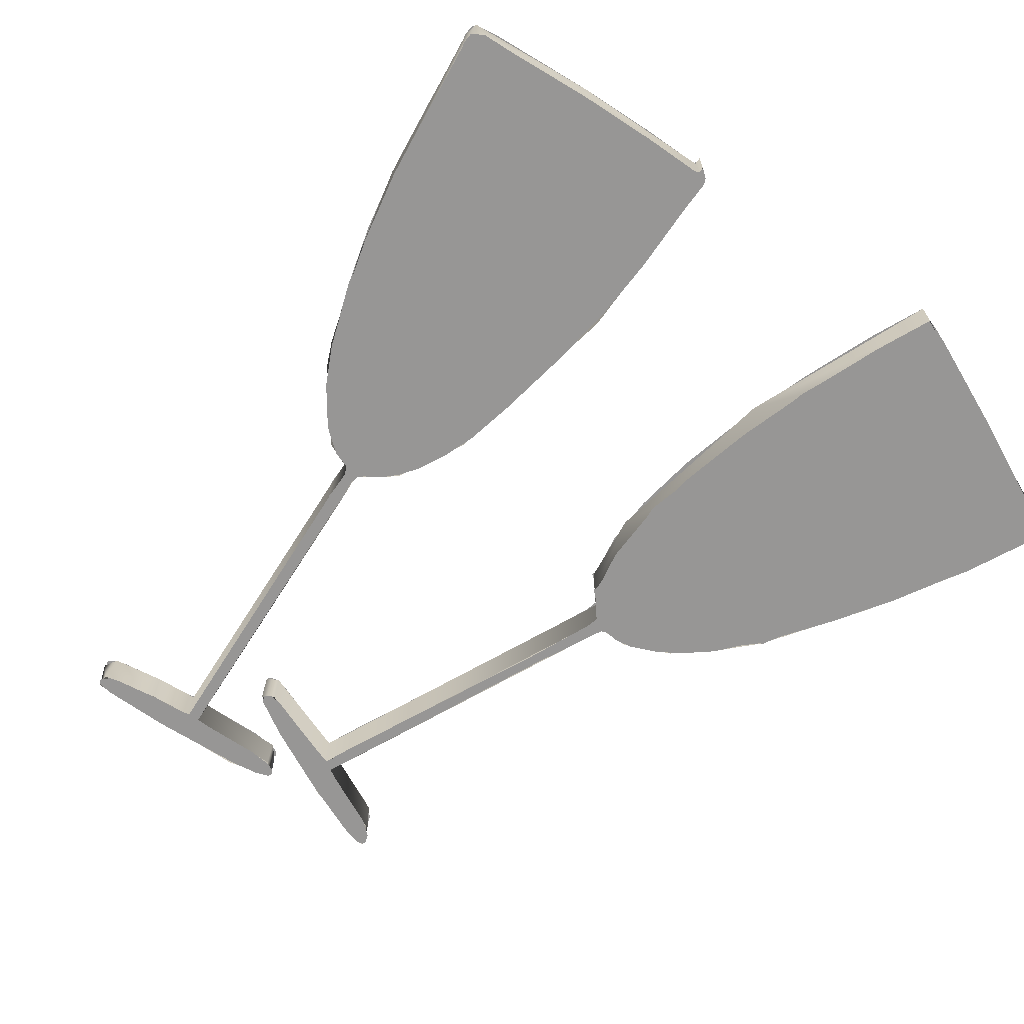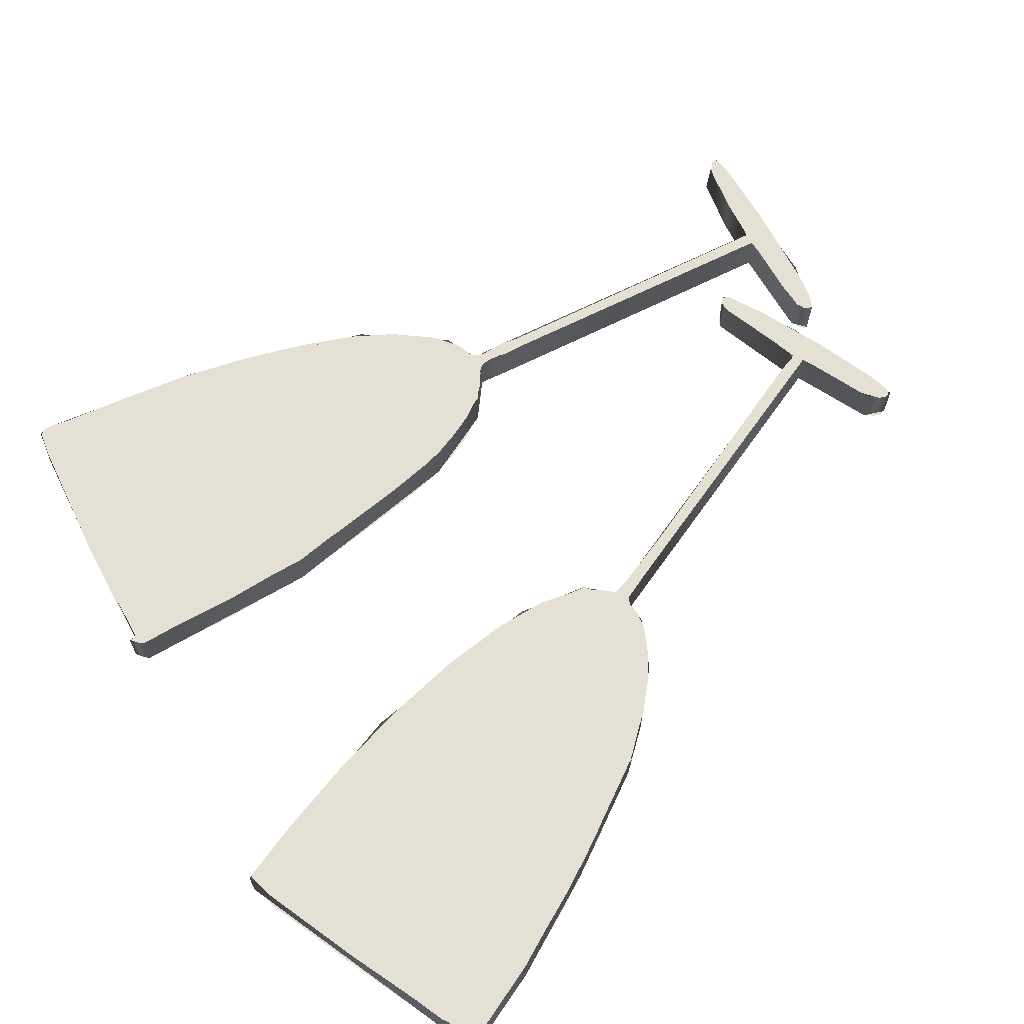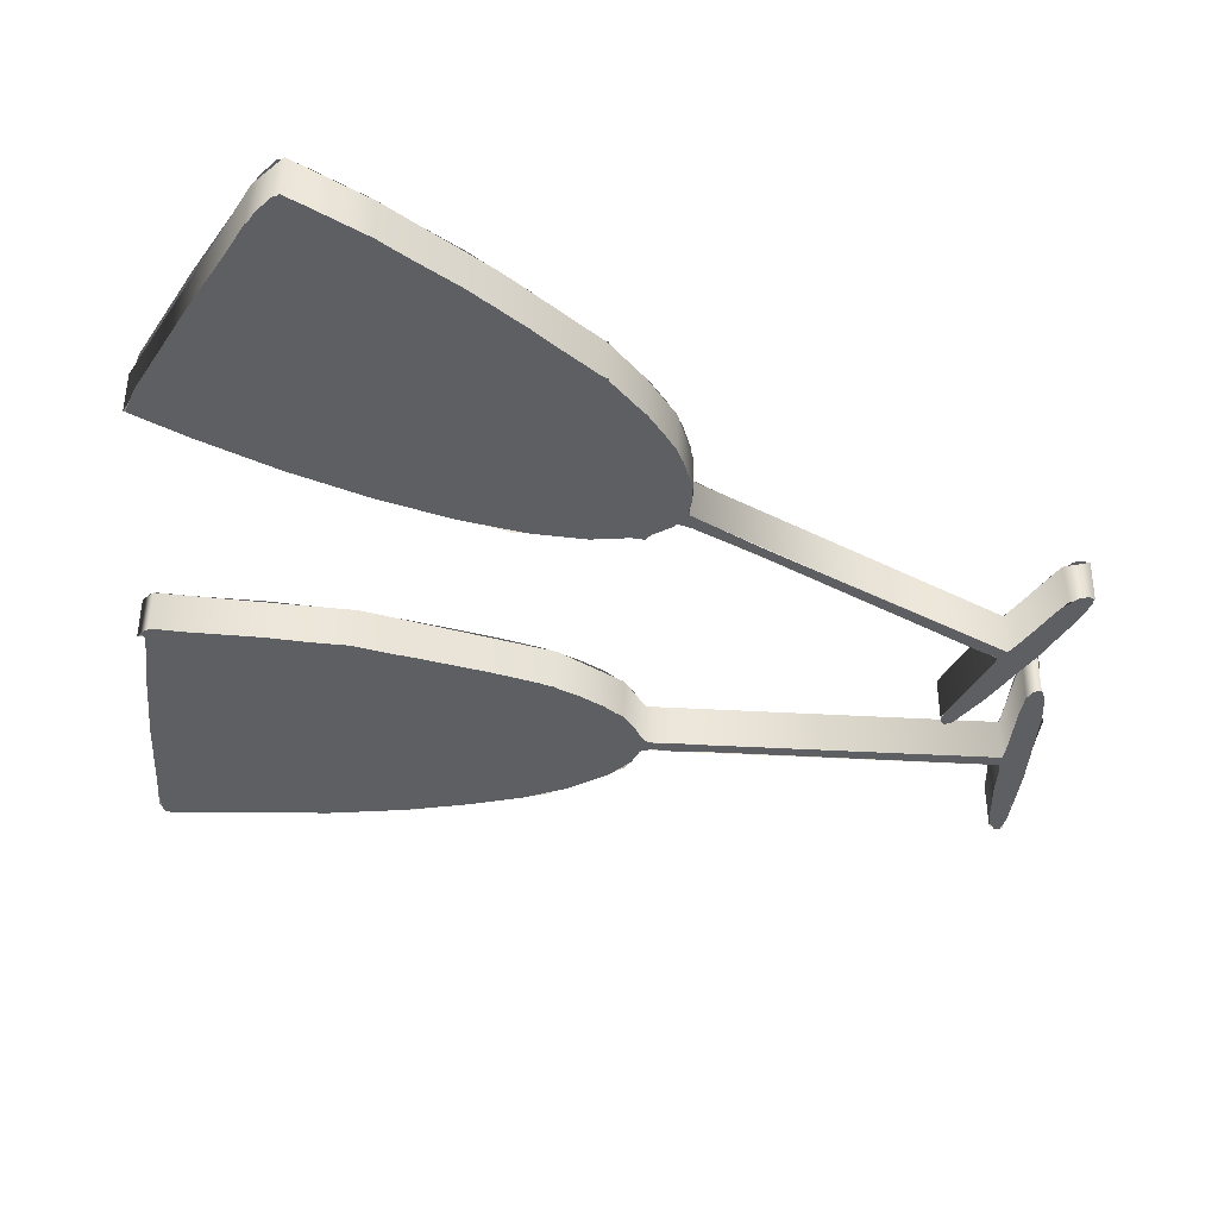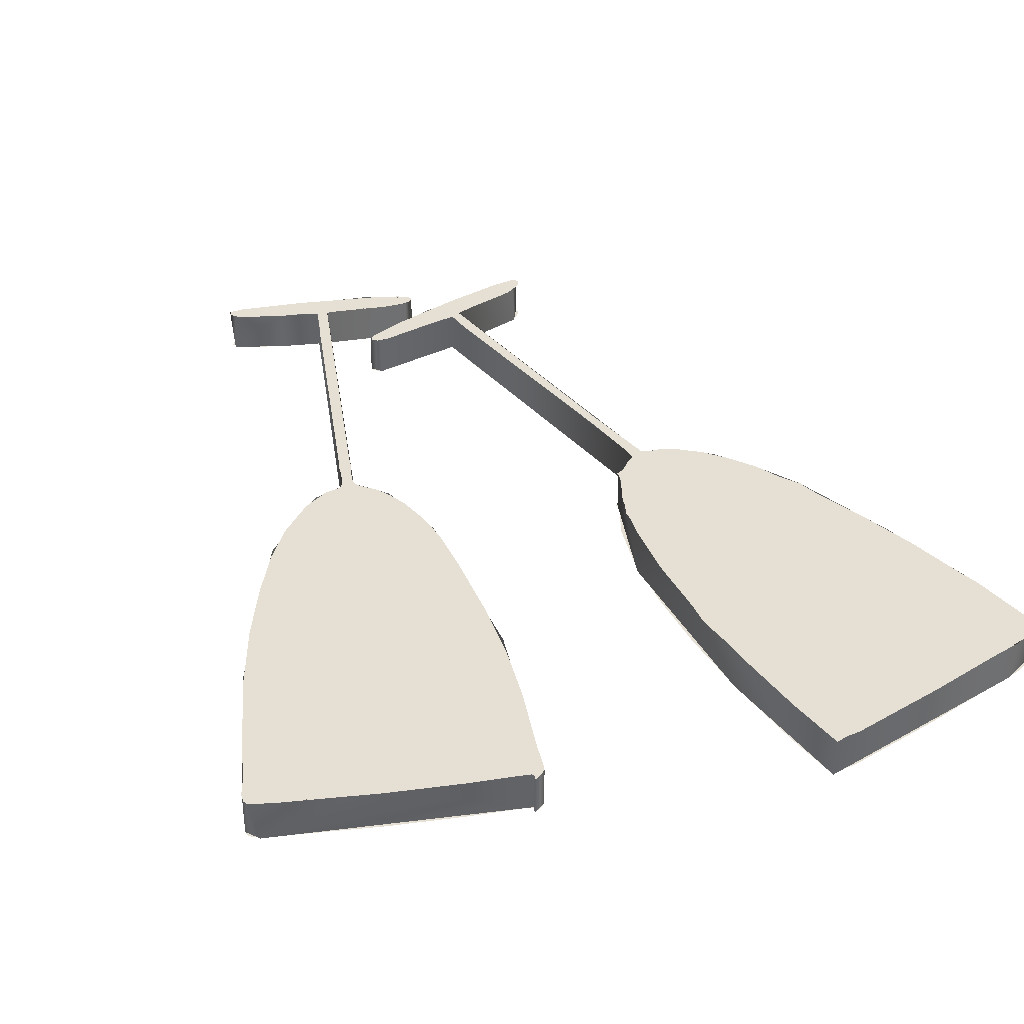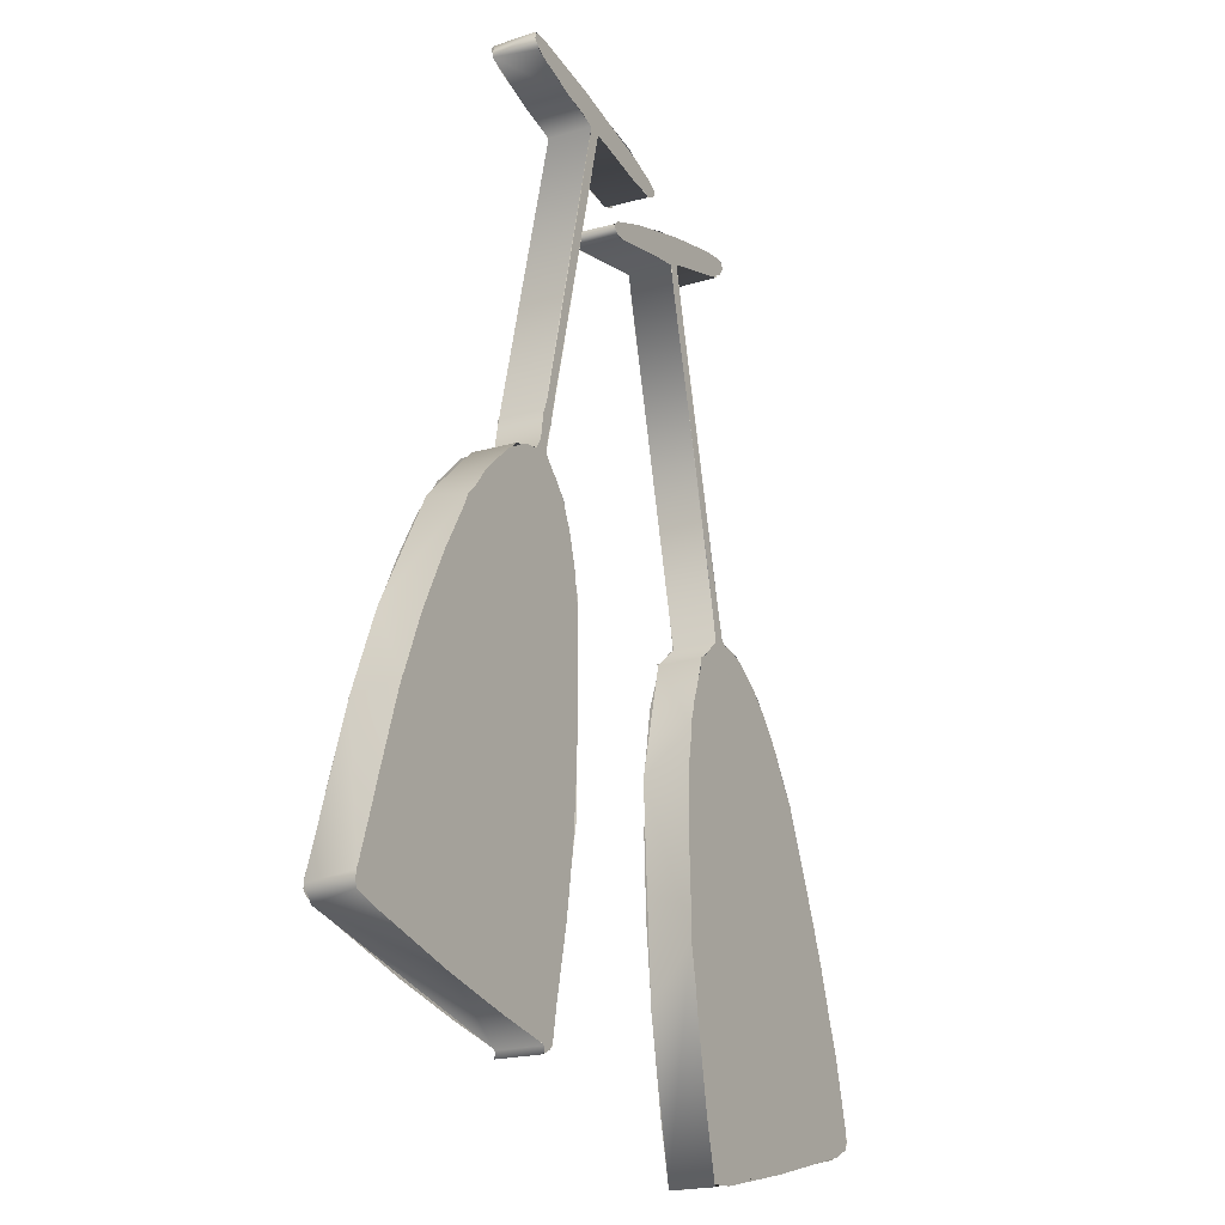
<metadata>
{"format":"obj","ext":"obj","renderer":"f3d","projection":"perspective","resolution":1024,"background":"white","views":[{"elev":-68.0,"azim":133.4,"up":"+Y"},{"elev":65.4,"azim":-131.3,"up":"+Y"},{"elev":-40.7,"azim":-108.3,"up":"+Y"},{"elev":38.1,"azim":157.2,"up":"+Y"},{"elev":-19.6,"azim":119.1,"up":"+Z"}]}
</metadata>
<code>
o Curve.001_Curve.064
v -0.09073 0.015 -0.1521
v -0.04672 0.015 -0.1605
v -0.05576 0.015 -0.16
v -0.04225 0.015 -0.1411
v -0.1308 0.015 -0.1418
v -0.1376 0.015 -0.1386
v -0.1386 0.015 -0.1361
v -0.1382 0.015 -0.1325
v -0.0371 0.015 -0.1123
v -0.1323 0.015 -0.1095
v -0.1297 0.015 -0.1032
v -0.03388 0.015 -0.08437
v -0.1224 0.015 -0.08153
v -0.03272 0.015 -0.0587
v -0.117 0.015 -0.06867
v -0.1141 0.015 -0.06127
v -0.03367 0.015 -0.03634
v -0.1048 0.015 -0.0414
v -0.1026 0.015 -0.03548
v -0.1024 0.015 -0.03387
v -0.1016 0.015 -0.03383
v -0.09713 0.015 -0.02778
v -0.03678 0.015 -0.01839
v -0.09221 0.015 -0.01899
v -0.08463 0.015 -0.009814
v -0.04117 0.015 -0.007277
v -0.07742 0.015 -0.002828
v -0.04212 0.015 -0.003693
v -0.04163 0.015 -0.002548
v -0.04248 0.015 -0.002311
v -0.04474 0.015 -0.001234
v -0.06852 0.015 0.003205
v -0.04969 0.015 0.003469
v -0.05148 0.015 0.004513
v -0.06291 0.015 0.005245
v -0.05844 0.015 0.005633
v -0.05121 0.015 0.00901
v -0.05628 0.015 0.006823
v -0.04935 0.015 0.033
v -0.04607 0.015 0.03254
v -0.02689 0.015 0.1093
v -0.02788 0.015 0.1233
v -0.02505 0.015 0.1173
v 0.006019 0.015 0.1168
v 0.01233 0.015 0.1189
v 0.01035 0.015 0.1171
v -0.02483 0.015 0.1202
v -0.01475 0.015 0.1206
v 0.01065 0.015 0.1212
v -0.02397 0.015 0.1217
v -0.03335 0.015 0.1251
v -0.003327 0.015 0.1262
v -0.02823 0.015 0.1331
v -0.05255 0.015 0.13
v -0.05853 0.015 0.1335
v -0.06003 0.015 0.136
v -0.05008 0.015 0.1377
v -0.05965 0.015 0.1374
v -0.05781 0.015 0.1384
v -0.04672 0 -0.1605
v -0.09073 0 -0.1521
v -0.05576 0 -0.16
v -0.04225 0 -0.1411
v -0.1308 0 -0.1418
v -0.1376 0 -0.1386
v -0.1386 0 -0.1361
v -0.1382 0 -0.1325
v -0.0371 0 -0.1123
v -0.1327 0 -0.1117
v -0.1319 0 -0.1088
v -0.1297 0 -0.1032
v -0.03388 0 -0.08437
v -0.1224 0 -0.08153
v -0.03272 0 -0.0587
v -0.117 0 -0.06867
v -0.1141 0 -0.06127
v -0.03367 0 -0.03634
v -0.1048 0 -0.0414
v -0.1026 0 -0.03548
v -0.1024 0 -0.03387
v -0.1016 0 -0.03383
v -0.09713 0 -0.02778
v -0.03678 0 -0.01839
v -0.09221 0 -0.01899
v -0.08463 0 -0.009814
v -0.04117 0 -0.007277
v -0.07742 0 -0.002828
v -0.04212 0 -0.003693
v -0.04163 0 -0.002548
v -0.04248 0 -0.002311
v -0.04474 0 -0.001234
v -0.06852 -0 0.003205
v -0.04969 -0 0.003469
v -0.05148 -0 0.004513
v -0.06291 -0 0.005245
v -0.05844 -0 0.005633
v -0.05121 -0 0.00901
v -0.05628 -0 0.006823
v -0.04935 -0 0.033
v -0.04607 -0 0.03254
v -0.02689 -0 0.1093
v -0.02788 -0 0.1233
v -0.02505 -0 0.1173
v 0.01233 -0 0.1189
v 0.006019 -0 0.1168
v 0.01035 -0 0.1171
v -0.02483 -0 0.1202
v -0.01475 -0 0.1206
v 0.01065 -0 0.1212
v -0.02397 -0 0.1217
v -0.03335 -0 0.1251
v -0.003327 -0 0.1262
v -0.02823 -0 0.1331
v -0.05255 -0 0.13
v -0.05853 -0 0.1335
v -0.06003 -0 0.136
v -0.05008 -0 0.1377
v -0.05965 -0 0.1374
v -0.05781 -0 0.1384
v 0.04693 0.015 -0.1372
v 0.04974 0.015 -0.1375
v 0.05073 0.015 -0.1364
v 0.04562 0.015 -0.1353
v 0.07042 0.015 -0.1324
v 0.04394 0.015 -0.1256
v 0.09679 0.015 -0.1261
v 0.1304 0.015 -0.1168
v 0.03864 0.015 -0.1008
v 0.1377 0.015 -0.1141
v 0.1392 0.015 -0.1124
v 0.1388 0.015 -0.1092
v 0.1366 0.015 -0.1036
v 0.1309 0.015 -0.08495
v 0.03528 0.015 -0.07863
v 0.03361 0.015 -0.05575
v 0.1226 0.015 -0.05936
v 0.1129 0.015 -0.03578
v 0.03302 0.015 -0.02861
v 0.103 0.015 -0.01581
v 0.03337 0.015 -0.01159
v 0.09352 0.015 0.000466
v 0.03528 0.015 0.000674
v 0.08414 0.015 0.01286
v 0.03824 0.015 0.01109
v 0.04144 0.015 0.01792
v 0.07239 0.015 0.02383
v 0.0451 0.015 0.02331
v 0.0498 0.015 0.02773
v 0.06321 0.015 0.02877
v 0.05133 0.015 0.02999
v 0.05696 0.015 0.02967
v 0.05469 0.015 0.0332
v 0.05129 0.015 0.03284
v 0.04994 0.015 0.03781
v 0.05317 0.015 0.04257
v 0.0491 0.015 0.03962
v 0.04817 0.015 0.04452
v 0.05257 0.015 0.04366
v 0.05122 0.015 0.04735
v 0.02646 0.015 0.1456
v 0.02253 0.015 0.1447
v -0.01206 0.015 0.1396
v -0.001037 0.015 0.1399
v -0.009125 0.015 0.1391
v -0.01345 0.015 0.141
v 0.01795 0.015 0.1441
v -0.01307 0.015 0.1427
v -0.008951 0.015 0.1452
v -0.000423 0.015 0.1482
v 0.03197 0.015 0.1478
v 0.04042 0.015 0.1497
v 0.03067 0.015 0.1562
v 0.04858 0.015 0.1527
v 0.05409 0.015 0.1545
v 0.05766 0.015 0.1562
v 0.06006 0.015 0.1589
v 0.05409 0.015 0.1608
v 0.05922 0.015 0.1608
v 0.04974 0 -0.1375
v 0.04693 0 -0.1372
v 0.0504 0 -0.1391
v 0.05073 0 -0.1364
v 0.04562 0 -0.1353
v 0.07042 0 -0.1324
v 0.04394 0 -0.1256
v 0.09679 0 -0.1261
v 0.1304 0 -0.1168
v 0.03864 0 -0.1008
v 0.1377 0 -0.1141
v 0.1392 0 -0.1124
v 0.1388 0 -0.1092
v 0.1366 0 -0.1036
v 0.1309 0 -0.08495
v 0.03528 0 -0.07863
v 0.03361 0 -0.05575
v 0.1226 0 -0.05936
v 0.1129 0 -0.03578
v 0.03302 0 -0.02861
v 0.103 0 -0.01581
v 0.03337 0 -0.01159
v 0.09352 -0 0.000466
v 0.03528 -0 0.000674
v 0.08414 -0 0.01286
v 0.03824 -0 0.01109
v 0.04144 -0 0.01792
v 0.07239 -0 0.02383
v 0.0451 -0 0.02331
v 0.0498 -0 0.02773
v 0.06321 -0 0.02877
v 0.05133 -0 0.02999
v 0.05696 -0 0.02967
v 0.05469 -0 0.0332
v 0.05129 -0 0.03284
v 0.04994 -0 0.03781
v 0.05317 -0 0.04257
v 0.0491 -0 0.03962
v 0.04817 -0 0.04452
v 0.05257 -0 0.04366
v 0.05122 -0 0.04735
v 0.02646 -0 0.1456
v 0.02253 -0 0.1447
v -0.001037 -0 0.1399
v -0.01206 -0 0.1396
v -0.009125 -0 0.1391
v -0.01345 -0 0.141
v 0.01795 -0 0.1441
v -0.01307 -0 0.1427
v -0.008951 -0 0.1452
v -0.000423 -0 0.1482
v 0.03197 -0 0.1478
v 0.04042 -0 0.1497
v 0.03067 -0 0.1562
v 0.04858 -0 0.1527
v 0.05409 -0 0.1545
v 0.05766 -0 0.1562
v 0.06006 -0 0.1589
v 0.05409 -0 0.1608
v 0.05922 -0 0.1608
v -0.04691 0 -0.1613
v -0.04692 0.015 -0.1613
v -0.03361 0.015 -0.09138
v -0.03656 0 -0.1102
v -0.03471 0.015 -0.02603
v -0.03246 0 -0.04127
v -0.04232 0.015 -0.00282
v -0.04231 0 -0.002835
v -0.05232 0.015 0.005245
v -0.05228 -0 0.005238
v -0.02405 0.015 0.1219
v -0.02404 -0 0.1219
v -0.01621 0.015 0.1302
v 0.01252 -0 0.1198
v 0.0125 0.015 0.1195
v -0.05996 0.015 0.1383
v -0.03094 -0 0.1339
v -0.05538 0.015 0.1309
v -0.05611 -0 0.1312
v -0.1021 0.015 -0.03416
v -0.102 0 -0.03423
v -0.09209 0.015 -0.01912
v -0.1182 0.015 -0.07074
v -0.1323 0.015 -0.1098
v -0.1322 0 -0.1098
v 0.1387 0.015 -0.1139
v 0.1356 0 -0.1156
v 0.09589 0.015 -0.1264
v 0.1387 0.015 -0.1092
v 0.1392 0 -0.1111
v 0.1215 0.015 -0.05615
v 0.1225 0 -0.05914
v 0.09205 0.015 0.003695
v 0.1112 0 -0.03154
v 0.02653 0.015 0.146
v 0.02642 -0 0.1459
v 0.05276 0.015 0.04314
v 0.05788 0.015 0.156
v 0.0595 -0 0.157
v 0.04099 0.015 0.1499
v 0.0596 0.015 0.1611
v 0.05166 0.015 0.03
v 0.05178 -0 0.03015
v 0.04915 0.015 0.03984
v 0.04986 0.015 -0.1367
v 0.05039 0.015 -0.1391
v 0.00899 0.015 0.1165
v 0.009155 -0 0.1165
v -0.02786 0.015 0.1235
v -0.02785 -0 0.1235
v -0.05985 -0 0.138
v -0.05616 0.015 0.006285
v -0.05619 -0 0.006255
v -0.06576 0.015 0.004622
v -0.06639 -0 0.004366
v -0.08091 0.015 -0.005619
v -0.08127 0 -0.006004
v -0.09209 0 -0.01905
v -0.1392 0.015 -0.1367
v -0.1392 0 -0.1369
v -0.1187 0 -0.07243
v -0.1275 0.015 -0.143
v -0.126 0 -0.1434
v 0.0499 0 -0.1366
v 0.08925 -0 0.007225
v 0.06786 0.015 0.02719
v 0.067 -0 0.02766
v 0.05574 0.015 0.03016
v 0.05567 -0 0.03024
v 0.05288 -0 0.04295
v 0.04097 -0 0.1499
v 0.05853 -0 0.1613
v 0.003091 0.015 0.1498
v 0.00113 -0 0.1493
v -0.01371 0.015 0.142
v -0.01377 -0 0.1418
v -0.009309 0.015 0.1386
v -0.008704 -0 0.1386
v 0.02242 0.015 0.145
v 0.02244 -0 0.145
v 0.04911 -0 0.03989
v 0.04153 0.015 0.01918
v 0.0412 -0 0.01862
v 0.03374 0.015 -0.006707
v 0.03364 0 -0.007542
v 0.03392 0.015 -0.07295
v 0.03404 0 -0.07425
v 0.04601 0.015 -0.1364
v 0.04602 0 -0.1364
f 1 2 3
f 1 4 2
f 5 4 1
f 6 4 5
f 7 4 6
f 8 4 7
f 8 9 4
f 10 9 8
f 11 9 10
f 11 12 9
f 13 12 11
f 13 14 12
f 15 14 13
f 16 14 15
f 16 17 14
f 18 17 16
f 19 17 18
f 20 17 19
f 21 17 20
f 22 17 21
f 22 23 17
f 24 23 22
f 25 23 24
f 25 26 23
f 27 26 25
f 27 28 26
f 27 29 28
f 27 30 29
f 27 31 30
f 32 31 27
f 32 33 31
f 32 34 33
f 35 34 32
f 36 34 35
f 36 37 34
f 38 37 36
f 39 37 38
f 39 40 37
f 39 41 40
f 42 41 39
f 42 43 41
f 44 45 46
f 42 47 43
f 48 45 44
f 48 49 45
f 42 50 47
f 50 49 48
f 42 49 50
f 51 49 42
f 51 52 49
f 51 53 52
f 54 53 51
f 55 53 54
f 56 53 55
f 56 57 53
f 58 57 56
f 59 57 58
f 60 61 62
f 63 61 60
f 63 64 61
f 63 65 64
f 63 66 65
f 63 67 66
f 68 67 63
f 68 69 67
f 68 70 69
f 68 71 70
f 72 71 68
f 72 73 71
f 74 73 72
f 74 75 73
f 74 76 75
f 77 76 74
f 77 78 76
f 77 79 78
f 77 80 79
f 77 81 80
f 77 82 81
f 83 82 77
f 83 84 82
f 83 85 84
f 86 85 83
f 86 87 85
f 88 87 86
f 89 87 88
f 90 87 89
f 91 87 90
f 91 92 87
f 93 92 91
f 94 92 93
f 94 95 92
f 94 96 95
f 97 96 94
f 97 98 96
f 97 99 98
f 100 99 97
f 101 99 100
f 101 102 99
f 103 102 101
f 104 105 106
f 107 102 103
f 104 108 105
f 109 108 104
f 110 102 107
f 109 110 108
f 109 102 110
f 109 111 102
f 112 111 109
f 113 111 112
f 113 114 111
f 113 115 114
f 113 116 115
f 117 116 113
f 117 118 116
f 117 119 118
f 120 121 284
f 120 122 121
f 123 122 120
f 123 124 122
f 125 124 123
f 125 126 124
f 125 127 126
f 128 127 125
f 128 129 127
f 128 130 129
f 128 131 130
f 128 132 131
f 128 133 132
f 134 133 128
f 135 133 134
f 135 136 133
f 135 137 136
f 138 137 135
f 138 139 137
f 140 139 138
f 140 141 139
f 142 141 140
f 142 143 141
f 144 143 142
f 145 143 144
f 145 146 143
f 147 146 145
f 148 146 147
f 148 149 146
f 150 149 148
f 150 151 149
f 150 152 151
f 153 152 150
f 154 152 153
f 154 155 152
f 156 155 154
f 157 155 156
f 157 158 155
f 157 159 158
f 157 160 159
f 161 160 157
f 162 163 164
f 165 163 162
f 165 166 163
f 167 166 165
f 168 166 167
f 168 161 166
f 168 160 161
f 169 160 168
f 169 170 160
f 169 171 170
f 172 171 169
f 172 173 171
f 172 174 173
f 172 175 174
f 172 176 175
f 177 176 172
f 177 178 176
f 179 180 181
f 182 180 179
f 182 183 180
f 184 183 182
f 184 185 183
f 186 185 184
f 187 185 186
f 187 188 185
f 189 188 187
f 190 188 189
f 191 188 190
f 192 188 191
f 193 188 192
f 193 194 188
f 193 195 194
f 196 195 193
f 197 195 196
f 197 198 195
f 199 198 197
f 199 200 198
f 201 200 199
f 201 202 200
f 203 202 201
f 203 204 202
f 203 205 204
f 206 205 203
f 206 207 205
f 206 208 207
f 209 208 206
f 209 210 208
f 211 210 209
f 212 210 211
f 212 213 210
f 212 214 213
f 215 214 212
f 215 216 214
f 215 217 216
f 218 217 215
f 219 217 218
f 220 217 219
f 220 221 217
f 222 223 224
f 222 225 223
f 226 225 222
f 226 227 225
f 226 228 227
f 221 228 226
f 220 228 221
f 220 229 228
f 230 229 220
f 231 229 230
f 231 232 229
f 233 232 231
f 234 232 233
f 235 232 234
f 236 232 235
f 236 237 232
f 238 237 236
f 239 240 241 242
f 243 244 241
f 245 246 243
f 247 248 245
f 249 250 247
f 251 252 253
f 254 255 251
f 256 257 254
f 258 259 260
f 261 259 258
f 262 263 261
f 264 265 266
f 267 268 264
f 269 270 267
f 271 272 269
f 273 274 275
f 276 277 278
f 279 277 276
f 280 281 282
f 283 181 284
f 250 249 285 286
f 241 244 242
f 243 246 244
f 245 248 246
f 247 250 248
f 286 285 253 252
f 257 256 287 288
f 251 255 252
f 254 289 255
f 254 257 289
f 288 287 290 291
f 291 290 292 293
f 293 292 294 295
f 295 294 260 296
f 263 262 297 298
f 260 259 296
f 261 299 259
f 261 263 299
f 298 297 300 301
f 301 300 240 239
f 302 283 266 265
f 303 271 304 305
f 264 268 265
f 267 270 268
f 269 272 270
f 271 303 272
f 305 304 306 307
f 307 306 275 308
f 274 273 278 309
f 275 274 308
f 310 279 311 312
f 278 277 309
f 279 310 277
f 312 311 313 314
f 314 313 315 316
f 316 315 317 318
f 318 317 282 319
f 281 280 320 321
f 282 281 319
f 321 320 322 323
f 323 322 324 325
f 325 324 326 327
f 327 326 284 181
f 283 302 181

</code>
